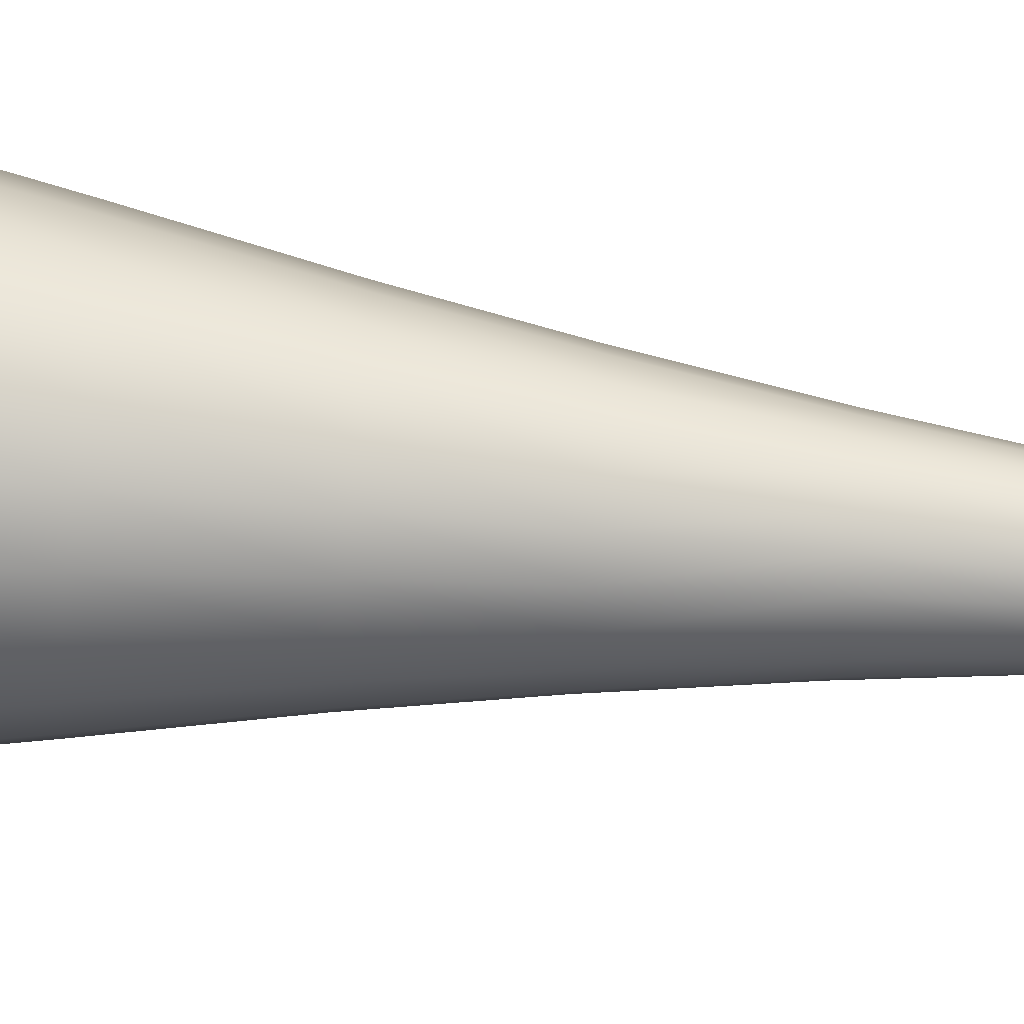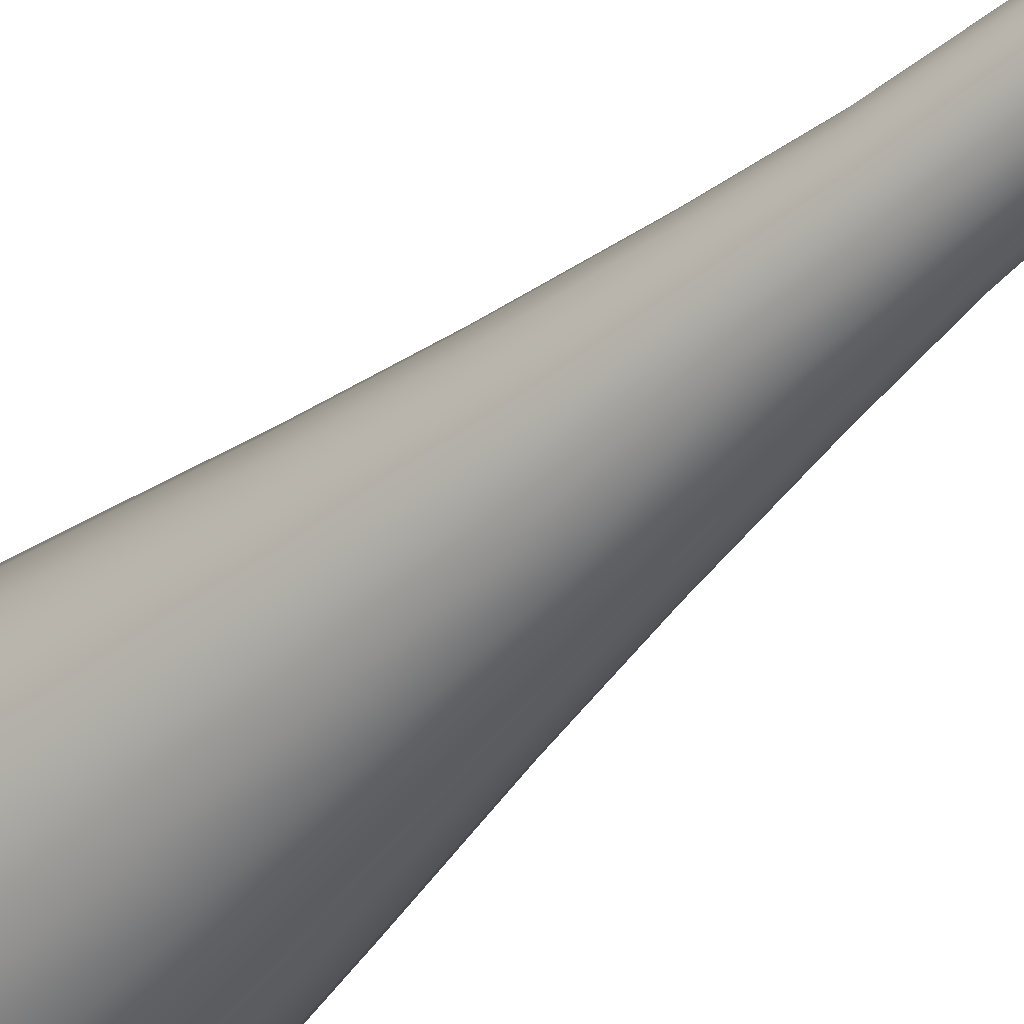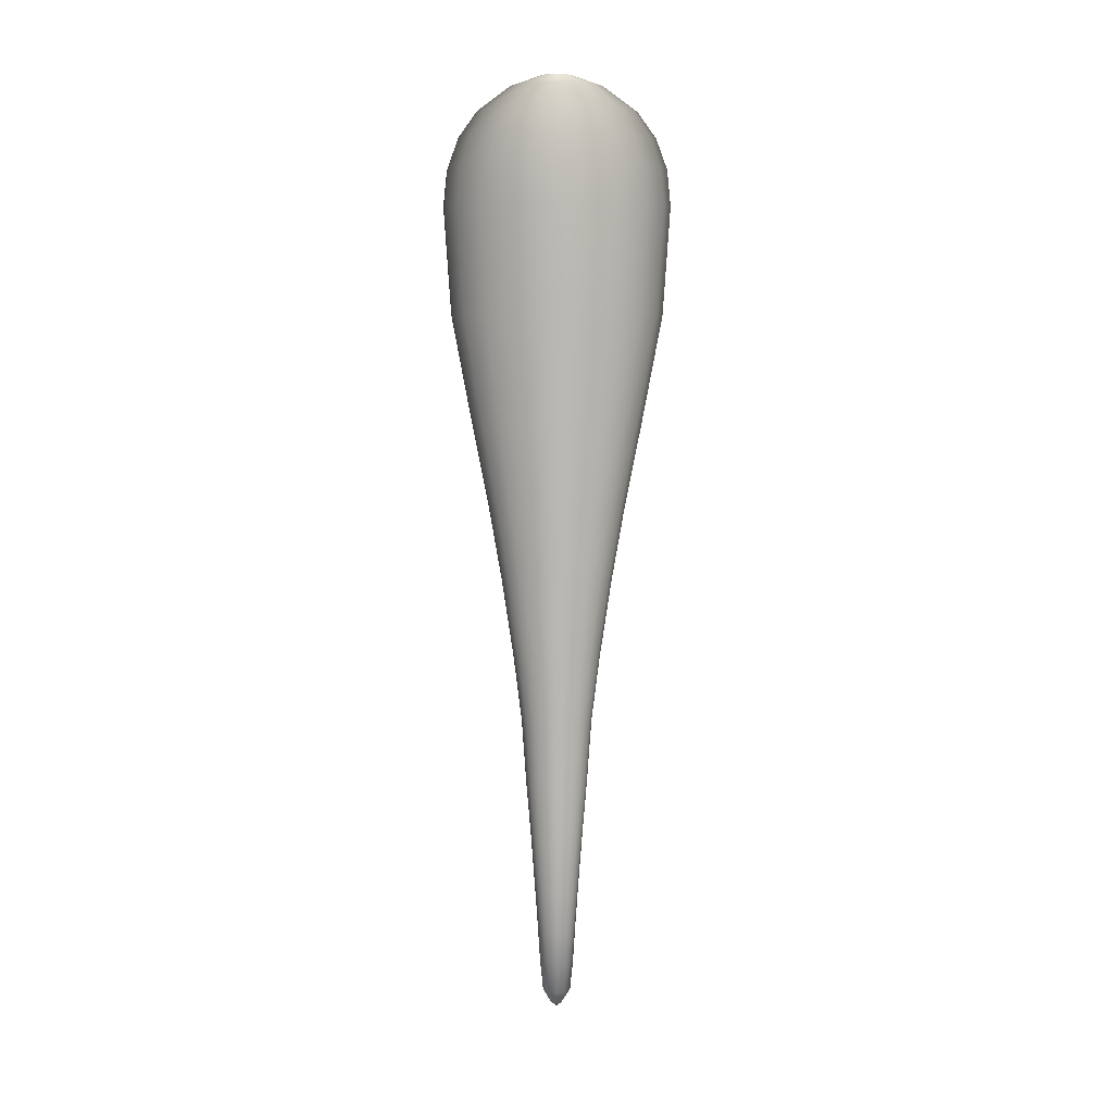
<metadata>
{"format":"obj","ext":"obj","renderer":"f3d","projection":"perspective","resolution":1024,"background":"white","views":[{"elev":-68.5,"azim":84.1,"up":"+Y"},{"elev":-54.7,"azim":133.3,"up":"+Y"},{"elev":8.0,"azim":94.2,"up":"+Z"}]}
</metadata>
<code>
g default
v 0.9466 0.3076 2.43
v 0.8052 0.585 2.43
v 0.585 0.8052 2.43
v 0.3076 0.9466 2.43
v 0 0.9953 2.43
v -0.3076 0.9466 2.43
v -0.585 0.8052 2.43
v -0.8052 0.585 2.43
v -0.9466 0.3076 2.43
v -0.9953 0 2.43
v -0.9466 -0.3076 2.43
v -0.8052 -0.585 2.43
v -0.585 -0.8052 2.43
v -0.3076 -0.9466 2.43
v 0 -0.9953 2.43
v 0.3076 -0.9466 2.43
v 0.585 -0.8052 2.43
v 0.8052 -0.585 2.43
v 0.9466 -0.3076 2.43
v 0.9953 0 2.43
v 0.9158 0.2976 2.742
v 0.779 0.566 2.742
v 0.566 0.779 2.742
v 0.2976 0.9158 2.742
v 0 0.9629 2.742
v -0.2976 0.9158 2.742
v -0.566 0.779 2.742
v -0.779 0.566 2.742
v -0.9158 0.2976 2.742
v -0.9629 0 2.742
v -0.9158 -0.2976 2.742
v -0.779 -0.566 2.742
v -0.566 -0.779 2.742
v -0.2976 -0.9158 2.742
v 0 -0.9629 2.742
v 0.2976 -0.9158 2.742
v 0.566 -0.779 2.742
v 0.779 -0.566 2.742
v 0.9158 -0.2976 2.742
v 0.9629 0 2.742
v 0.8228 0.2674 3.008
v 0.7 0.5085 3.008
v 0.5085 0.7 3.008
v 0.2674 0.8228 3.008
v 0 0.8652 3.008
v -0.2674 0.8228 3.008
v -0.5085 0.7 3.008
v -0.7 0.5085 3.008
v -0.8228 0.2674 3.008
v -0.8652 0 3.008
v -0.8228 -0.2674 3.008
v -0.7 -0.5085 3.008
v -0.5085 -0.7 3.008
v -0.2674 -0.8228 3.008
v 0 -0.8652 3.008
v 0.2674 -0.8228 3.008
v 0.5085 -0.7 3.008
v 0.7 -0.5085 3.008
v 0.8228 -0.2674 3.008
v 0.8652 0 3.008
v 0.669 0.2174 3.232
v 0.5691 0.4135 3.232
v 0.4135 0.5691 3.232
v 0.2174 0.669 3.232
v 0 0.7034 3.232
v -0.2174 0.669 3.232
v -0.4135 0.5691 3.232
v -0.5691 0.4135 3.232
v -0.669 0.2174 3.232
v -0.7034 0 3.232
v -0.669 -0.2174 3.232
v -0.5691 -0.4135 3.232
v -0.4135 -0.5691 3.232
v -0.2174 -0.669 3.232
v 0 -0.7034 3.232
v 0.2174 -0.669 3.232
v 0.4135 -0.5691 3.232
v 0.5691 -0.4135 3.232
v 0.669 -0.2174 3.232
v 0.7034 0 3.232
v 0.3837 0.1247 3.452
v 0.3264 0.2371 3.452
v 0.2371 0.3264 3.452
v 0.1247 0.3837 3.452
v 0 0.4035 3.452
v -0.1247 0.3837 3.452
v -0.2371 0.3264 3.452
v -0.3264 0.2371 3.452
v -0.3837 0.1247 3.452
v -0.4035 0 3.452
v -0.3837 -0.1247 3.452
v -0.3264 -0.2371 3.452
v -0.2371 -0.3264 3.452
v -0.1247 -0.3837 3.452
v 0 -0.4035 3.452
v 0.1247 -0.3837 3.452
v 0.2371 -0.3264 3.452
v 0.3264 -0.2371 3.452
v 0.3837 -0.1247 3.452
v 0.4035 0 3.452
v 0.1209 0.03927 3.549
v 0.1028 0.0747 3.549
v 0 0 3.549
v 0.0747 0.1028 3.549
v 0.03927 0.1209 3.549
v 0 0.1271 3.549
v -0.03927 0.1209 3.549
v -0.0747 0.1028 3.549
v -0.1028 0.0747 3.549
v -0.1209 0.03927 3.549
v -0.1271 0 3.549
v -0.1209 -0.03927 3.549
v -0.1028 -0.0747 3.549
v -0.0747 -0.1028 3.549
v -0.03927 -0.1209 3.549
v 0 -0.1271 3.549
v 0.03927 -0.1209 3.549
v 0.0747 -0.1028 3.549
v 0.1028 -0.0747 3.549
v 0.1209 -0.03927 3.549
v 0.1271 0 3.549
v -0.1529 -0.4705 -0.8666
v -0.2908 -0.4002 -0.8666
v -0.4002 -0.2908 -0.8666
v -0.4705 -0.1529 -0.8666
v -0.4947 0 -0.8666
v -0.4705 0.1529 -0.8666
v -0.4002 0.2908 -0.8666
v -0.2908 0.4002 -0.8666
v -0.1529 0.4705 -0.8666
v 0 0.4947 -0.8666
v 0.1529 0.4705 -0.8666
v 0.2908 0.4002 -0.8666
v 0.4002 0.2908 -0.8666
v 0.4705 0.1529 -0.8666
v 0.4947 0 -0.8666
v 0.4705 -0.1529 -0.8666
v 0.4002 -0.2908 -0.8666
v 0.2908 -0.4002 -0.8666
v 0.1529 -0.4705 -0.8666
v 0 -0.4947 -0.8666
v 0.2244 0.07291 -3.218
v 0.1909 0.1387 -3.218
v 0.1387 0.1909 -3.218
v 0.07291 0.2244 -3.218
v 0 0.2359 -3.218
v -0.07291 0.2244 -3.218
v -0.1387 0.1909 -3.218
v -0.1909 0.1387 -3.218
v -0.2244 0.07291 -3.218
v -0.2359 0 -3.218
v -0.2244 -0.07291 -3.218
v -0.1909 -0.1387 -3.218
v -0.1387 -0.1909 -3.218
v -0.07291 -0.2244 -3.218
v 0 -0.2359 -3.218
v 0.07291 -0.2244 -3.218
v 0.1387 -0.1909 -3.218
v 0.1909 -0.1387 -3.218
v 0.2244 -0.07291 -3.218
v 0.2359 0 -3.218
v 0.1885 0.06125 -3.725
v 0.1603 0.1165 -3.725
v 0.1165 0.1603 -3.725
v 0.06125 0.1885 -3.725
v -0 0.1982 -3.725
v -0.06125 0.1885 -3.725
v -0.1165 0.1603 -3.725
v -0.1603 0.1165 -3.725
v -0.1885 0.06125 -3.725
v -0.1982 0 -3.725
v -0.1885 -0.06125 -3.725
v -0.1603 -0.1165 -3.725
v -0.1165 -0.1603 -3.725
v -0.06125 -0.1885 -3.725
v -0 -0.1982 -3.725
v 0.06125 -0.1885 -3.725
v 0.1165 -0.1603 -3.725
v 0.1603 -0.1165 -3.725
v 0.1885 -0.06125 -3.725
v 0.1982 0 -3.725
v 0.1632 0.05301 -4.109
v 0.1388 0.1008 -4.109
v 0.1008 0.1388 -4.109
v 0.05301 0.1632 -4.109
v -0 0.1716 -4.109
v -0.05301 0.1632 -4.109
v -0.1008 0.1388 -4.109
v -0.1388 0.1008 -4.109
v -0.1632 0.05301 -4.109
v -0.1716 0 -4.109
v -0.1632 -0.05301 -4.109
v -0.1388 -0.1008 -4.109
v -0.1008 -0.1388 -4.109
v -0.05301 -0.1632 -4.109
v -0 -0.1716 -4.109
v 0.05301 -0.1632 -4.109
v 0.1008 -0.1388 -4.109
v 0.1388 -0.1008 -4.109
v 0.1632 -0.05301 -4.109
v 0.1716 0 -4.109
v 0.1455 0.04728 -4.411
v 0.1238 0.08993 -4.411
v 0.08993 0.1238 -4.411
v 0.04728 0.1455 -4.411
v -0 0.153 -4.411
v -0.04728 0.1455 -4.411
v -0.08993 0.1238 -4.411
v -0.1238 0.08993 -4.411
v -0.1455 0.04728 -4.411
v -0.153 0 -4.411
v -0.1455 -0.04728 -4.411
v -0.1238 -0.08993 -4.411
v -0.08993 -0.1238 -4.411
v -0.04728 -0.1455 -4.411
v -0 -0.153 -4.411
v 0.04728 -0.1455 -4.411
v 0.08993 -0.1238 -4.411
v 0.1238 -0.08993 -4.411
v 0.1455 -0.04728 -4.411
v 0.153 0 -4.411
v 0.119 0.03865 -4.695
v 0.1012 0.07352 -4.695
v 0.07352 0.1012 -4.695
v 0.03865 0.119 -4.695
v -0 0.1251 -4.695
v -0.03865 0.119 -4.695
v -0.07352 0.1012 -4.695
v -0.1012 0.07352 -4.695
v -0.119 0.03865 -4.695
v -0.1251 0 -4.695
v -0.119 -0.03865 -4.695
v -0.1012 -0.07352 -4.695
v -0.07352 -0.1012 -4.695
v -0.03865 -0.119 -4.695
v -0 -0.1251 -4.695
v 0.03865 -0.119 -4.695
v 0.07352 -0.1012 -4.695
v 0.1012 -0.07352 -4.695
v 0.119 -0.03865 -4.695
v 0.1251 0 -4.695
v 0.04693 0.01525 -4.818
v 0.03992 0.029 -4.818
v -0 0 -4.862
v 0.029 0.03992 -4.818
v 0.01525 0.04693 -4.818
v -0 0.04934 -4.818
v -0.01525 0.04693 -4.818
v -0.029 0.03992 -4.818
v -0.03992 0.029 -4.818
v -0.04693 0.01525 -4.818
v -0.04934 0 -4.818
v -0.04693 -0.01525 -4.818
v -0.03992 -0.029 -4.818
v -0.029 -0.03992 -4.818
v -0.01525 -0.04693 -4.818
v -0 -0.04934 -4.818
v 0.01525 -0.04693 -4.818
v 0.029 -0.03992 -4.818
v 0.03992 -0.029 -4.818
v 0.04693 -0.01525 -4.818
v 0.04934 0 -4.818
v -0.5479 -0.7541 1.486
v -0.7541 -0.5479 1.486
v -0.8865 -0.288 1.486
v -0.9321 0 1.486
v -0.8865 0.288 1.486
v -0.7541 0.5479 1.486
v -0.5479 0.7541 1.486
v -0.288 0.8865 1.486
v 0 0.9321 1.486
v 0.288 0.8865 1.486
v 0.5479 0.7541 1.486
v 0.7541 0.5479 1.486
v 0.8865 0.288 1.486
v 0.9321 0 1.486
v 0.8865 -0.288 1.486
v 0.7541 -0.5479 1.486
v 0.5479 -0.7541 1.486
v 0.288 -0.8865 1.486
v 0 -0.9321 1.486
v -0.288 -0.8865 1.486
v -0.4445 -0.6118 0.546
v -0.6118 -0.4445 0.546
v -0.7192 -0.2337 0.546
v -0.7562 0 0.546
v -0.7192 0.2337 0.546
v -0.6118 0.4445 0.546
v -0.4445 0.6118 0.546
v -0.2337 0.7192 0.546
v 0 0.7562 0.546
v 0.2337 0.7192 0.546
v 0.4445 0.6118 0.546
v 0.6118 0.4445 0.546
v 0.7192 0.2337 0.546
v 0.7562 0 0.546
v 0.7192 -0.2337 0.546
v 0.6118 -0.4445 0.546
v 0.4445 -0.6118 0.546
v 0.2337 -0.7192 0.546
v 0 -0.7562 0.546
v -0.2337 -0.7192 0.546
v -0.3585 -0.4935 -0.1994
v -0.4935 -0.3585 -0.1994
v -0.5801 -0.1885 -0.1994
v -0.61 0 -0.1994
v -0.5801 0.1885 -0.1994
v -0.4935 0.3585 -0.1994
v -0.3585 0.4935 -0.1994
v -0.1885 0.5801 -0.1994
v 0 0.61 -0.1994
v 0.1885 0.5801 -0.1994
v 0.3585 0.4935 -0.1994
v 0.4935 0.3585 -0.1994
v 0.5801 0.1885 -0.1994
v 0.61 0 -0.1994
v 0.5801 -0.1885 -0.1994
v 0.4935 -0.3585 -0.1994
v 0.3585 -0.4935 -0.1994
v 0.1885 -0.5801 -0.1994
v 0 -0.61 -0.1994
v -0.1885 -0.5801 -0.1994
v -0.163 -0.2244 -2.723
v -0.08571 -0.2638 -2.723
v 0 -0.2773 -2.723
v 0.08571 -0.2638 -2.723
v 0.163 -0.2244 -2.723
v 0.2244 -0.163 -2.723
v 0.2638 -0.08571 -2.723
v 0.2773 0 -2.723
v 0.2638 0.08571 -2.723
v 0.2244 0.163 -2.723
v 0.163 0.2244 -2.723
v 0.08571 0.2638 -2.723
v 0 0.2773 -2.723
v -0.08571 0.2638 -2.723
v -0.163 0.2244 -2.723
v -0.2244 0.163 -2.723
v -0.2638 0.08571 -2.723
v -0.2773 0 -2.723
v -0.2638 -0.08571 -2.723
v -0.2244 -0.163 -2.723
v -0.1866 -0.2569 -2.152
v -0.09811 -0.3019 -2.152
v 0 -0.3175 -2.152
v 0.09811 -0.3019 -2.152
v 0.1866 -0.2569 -2.152
v 0.2569 -0.1866 -2.152
v 0.3019 -0.09811 -2.152
v 0.3175 0 -2.152
v 0.3019 0.09811 -2.152
v 0.2569 0.1866 -2.152
v 0.1866 0.2569 -2.152
v 0.09811 0.3019 -2.152
v 0 0.3175 -2.152
v -0.09811 0.3019 -2.152
v -0.1866 0.2569 -2.152
v -0.2569 0.1866 -2.152
v -0.3019 0.09811 -2.152
v -0.3175 0 -2.152
v -0.3019 -0.09811 -2.152
v -0.2569 -0.1866 -2.152
v -0.228 -0.3138 -1.583
v -0.1199 -0.3689 -1.583
v 0 -0.3879 -1.583
v 0.1199 -0.3689 -1.583
v 0.228 -0.3138 -1.583
v 0.3138 -0.228 -1.583
v 0.3689 -0.1199 -1.583
v 0.3879 0 -1.583
v 0.3689 0.1199 -1.583
v 0.3138 0.228 -1.583
v 0.228 0.3138 -1.583
v 0.1199 0.3689 -1.583
v 0 0.3879 -1.583
v -0.1199 0.3689 -1.583
v -0.228 0.3138 -1.583
v -0.3138 0.228 -1.583
v -0.3689 0.1199 -1.583
v -0.3879 0 -1.583
v -0.3689 -0.1199 -1.583
v -0.3138 -0.228 -1.583
g WaterCapsule:pCylinder3
f 101 102 103
f 102 104 103
f 104 105 103
f 105 106 103
f 106 107 103
f 107 108 103
f 108 109 103
f 109 110 103
f 110 111 103
f 111 112 103
f 112 113 103
f 113 114 103
f 114 115 103
f 115 116 103
f 116 117 103
f 117 118 103
f 118 119 103
f 119 120 103
f 120 121 103
f 121 101 103
f 1 2 22 21
f 2 3 23 22
f 3 4 24 23
f 4 5 25 24
f 5 6 26 25
f 6 7 27 26
f 7 8 28 27
f 8 9 29 28
f 9 10 30 29
f 10 11 31 30
f 11 12 32 31
f 12 13 33 32
f 13 14 34 33
f 14 15 35 34
f 15 16 36 35
f 16 17 37 36
f 17 18 38 37
f 18 19 39 38
f 19 20 40 39
f 20 1 21 40
f 21 22 42 41
f 22 23 43 42
f 23 24 44 43
f 24 25 45 44
f 25 26 46 45
f 26 27 47 46
f 27 28 48 47
f 28 29 49 48
f 29 30 50 49
f 30 31 51 50
f 31 32 52 51
f 32 33 53 52
f 33 34 54 53
f 34 35 55 54
f 35 36 56 55
f 36 37 57 56
f 37 38 58 57
f 38 39 59 58
f 39 40 60 59
f 40 21 41 60
f 41 42 62 61
f 42 43 63 62
f 43 44 64 63
f 44 45 65 64
f 45 46 66 65
f 46 47 67 66
f 47 48 68 67
f 48 49 69 68
f 49 50 70 69
f 50 51 71 70
f 51 52 72 71
f 52 53 73 72
f 53 54 74 73
f 54 55 75 74
f 55 56 76 75
f 56 57 77 76
f 57 58 78 77
f 58 59 79 78
f 59 60 80 79
f 60 41 61 80
f 61 62 82 81
f 62 63 83 82
f 63 64 84 83
f 64 65 85 84
f 65 66 86 85
f 66 67 87 86
f 67 68 88 87
f 68 69 89 88
f 69 70 90 89
f 70 71 91 90
f 71 72 92 91
f 72 73 93 92
f 73 74 94 93
f 74 75 95 94
f 75 76 96 95
f 76 77 97 96
f 77 78 98 97
f 78 79 99 98
f 79 80 100 99
f 80 61 81 100
f 81 82 102 101
f 82 83 104 102
f 83 84 105 104
f 84 85 106 105
f 85 86 107 106
f 86 87 108 107
f 87 88 109 108
f 88 89 110 109
f 89 90 111 110
f 90 91 112 111
f 91 92 113 112
f 92 93 114 113
f 93 94 115 114
f 94 95 116 115
f 95 96 117 116
f 96 97 118 117
f 97 98 119 118
f 98 99 120 119
f 99 100 121 120
f 100 81 101 121
f 123 122 322 303
f 124 123 303 304
f 125 124 304 305
f 126 125 305 306
f 127 126 306 307
f 128 127 307 308
f 129 128 308 309
f 130 129 309 310
f 131 130 310 311
f 132 131 311 312
f 133 132 312 313
f 134 133 313 314
f 135 134 314 315
f 136 135 315 316
f 137 136 316 317
f 138 137 317 318
f 139 138 318 319
f 140 139 319 320
f 141 140 320 321
f 122 141 321 322
f 242 244 243
f 243 244 245
f 245 244 246
f 246 244 247
f 247 244 248
f 248 244 249
f 249 244 250
f 250 244 251
f 251 244 252
f 252 244 253
f 253 244 254
f 254 244 255
f 255 244 256
f 256 244 257
f 257 244 258
f 258 244 259
f 259 244 260
f 260 244 261
f 261 244 262
f 262 244 242
f 142 162 163 143
f 143 163 164 144
f 144 164 165 145
f 145 165 166 146
f 146 166 167 147
f 147 167 168 148
f 148 168 169 149
f 149 169 170 150
f 150 170 171 151
f 151 171 172 152
f 152 172 173 153
f 153 173 174 154
f 154 174 175 155
f 155 175 176 156
f 156 176 177 157
f 157 177 178 158
f 158 178 179 159
f 159 179 180 160
f 160 180 181 161
f 161 181 162 142
f 162 182 183 163
f 163 183 184 164
f 164 184 185 165
f 165 185 186 166
f 166 186 187 167
f 167 187 188 168
f 168 188 189 169
f 169 189 190 170
f 170 190 191 171
f 171 191 192 172
f 172 192 193 173
f 173 193 194 174
f 174 194 195 175
f 175 195 196 176
f 176 196 197 177
f 177 197 198 178
f 178 198 199 179
f 179 199 200 180
f 180 200 201 181
f 181 201 182 162
f 182 202 203 183
f 183 203 204 184
f 184 204 205 185
f 185 205 206 186
f 186 206 207 187
f 187 207 208 188
f 188 208 209 189
f 189 209 210 190
f 190 210 211 191
f 191 211 212 192
f 192 212 213 193
f 193 213 214 194
f 194 214 215 195
f 195 215 216 196
f 196 216 217 197
f 197 217 218 198
f 198 218 219 199
f 199 219 220 200
f 200 220 221 201
f 201 221 202 182
f 202 222 223 203
f 203 223 224 204
f 204 224 225 205
f 205 225 226 206
f 206 226 227 207
f 207 227 228 208
f 208 228 229 209
f 209 229 230 210
f 210 230 231 211
f 211 231 232 212
f 212 232 233 213
f 213 233 234 214
f 214 234 235 215
f 215 235 236 216
f 216 236 237 217
f 217 237 238 218
f 218 238 239 219
f 219 239 240 220
f 220 240 241 221
f 221 241 222 202
f 222 242 243 223
f 223 243 245 224
f 224 245 246 225
f 225 246 247 226
f 226 247 248 227
f 227 248 249 228
f 228 249 250 229
f 229 250 251 230
f 230 251 252 231
f 231 252 253 232
f 232 253 254 233
f 233 254 255 234
f 234 255 256 235
f 235 256 257 236
f 236 257 258 237
f 237 258 259 238
f 238 259 260 239
f 239 260 261 240
f 240 261 262 241
f 241 262 242 222
f 123 363 364 122
f 124 382 363 123
f 125 381 382 124
f 126 380 381 125
f 127 379 380 126
f 128 378 379 127
f 129 377 378 128
f 130 376 377 129
f 131 375 376 130
f 132 374 375 131
f 133 373 374 132
f 134 372 373 133
f 135 371 372 134
f 136 370 371 135
f 137 369 370 136
f 138 368 369 137
f 139 367 368 138
f 140 366 367 139
f 141 365 366 140
f 122 364 365 141
f 264 263 13 12
f 265 264 12 11
f 266 265 11 10
f 267 266 10 9
f 268 267 9 8
f 269 268 8 7
f 270 269 7 6
f 271 270 6 5
f 272 271 5 4
f 273 272 4 3
f 274 273 3 2
f 275 274 2 1
f 276 275 1 20
f 277 276 20 19
f 278 277 19 18
f 279 278 18 17
f 280 279 17 16
f 281 280 16 15
f 282 281 15 14
f 263 282 14 13
f 284 283 263 264
f 285 284 264 265
f 286 285 265 266
f 287 286 266 267
f 288 287 267 268
f 289 288 268 269
f 290 289 269 270
f 291 290 270 271
f 292 291 271 272
f 293 292 272 273
f 294 293 273 274
f 295 294 274 275
f 296 295 275 276
f 297 296 276 277
f 298 297 277 278
f 299 298 278 279
f 300 299 279 280
f 301 300 280 281
f 302 301 281 282
f 283 302 282 263
f 304 303 283 284
f 305 304 284 285
f 306 305 285 286
f 307 306 286 287
f 308 307 287 288
f 309 308 288 289
f 310 309 289 290
f 311 310 290 291
f 312 311 291 292
f 313 312 292 293
f 314 313 293 294
f 315 314 294 295
f 316 315 295 296
f 317 316 296 297
f 318 317 297 298
f 319 318 298 299
f 320 319 299 300
f 321 320 300 301
f 322 321 301 302
f 303 322 302 283
f 323 154 155 324
f 325 324 155 156
f 326 325 156 157
f 327 326 157 158
f 328 327 158 159
f 329 328 159 160
f 330 329 160 161
f 331 330 161 142
f 332 331 142 143
f 333 332 143 144
f 334 333 144 145
f 335 334 145 146
f 336 335 146 147
f 337 336 147 148
f 338 337 148 149
f 339 338 149 150
f 340 339 150 151
f 341 340 151 152
f 342 341 152 153
f 323 342 153 154
f 343 323 324 344
f 345 344 324 325
f 346 345 325 326
f 347 346 326 327
f 348 347 327 328
f 349 348 328 329
f 350 349 329 330
f 351 350 330 331
f 352 351 331 332
f 353 352 332 333
f 354 353 333 334
f 355 354 334 335
f 356 355 335 336
f 357 356 336 337
f 358 357 337 338
f 359 358 338 339
f 360 359 339 340
f 361 360 340 341
f 362 361 341 342
f 343 362 342 323
f 363 343 344 364
f 365 364 344 345
f 366 365 345 346
f 367 366 346 347
f 368 367 347 348
f 369 368 348 349
f 370 369 349 350
f 371 370 350 351
f 372 371 351 352
f 373 372 352 353
f 374 373 353 354
f 375 374 354 355
f 376 375 355 356
f 377 376 356 357
f 378 377 357 358
f 379 378 358 359
f 380 379 359 360
f 381 380 360 361
f 382 381 361 362
f 363 382 362 343

</code>
